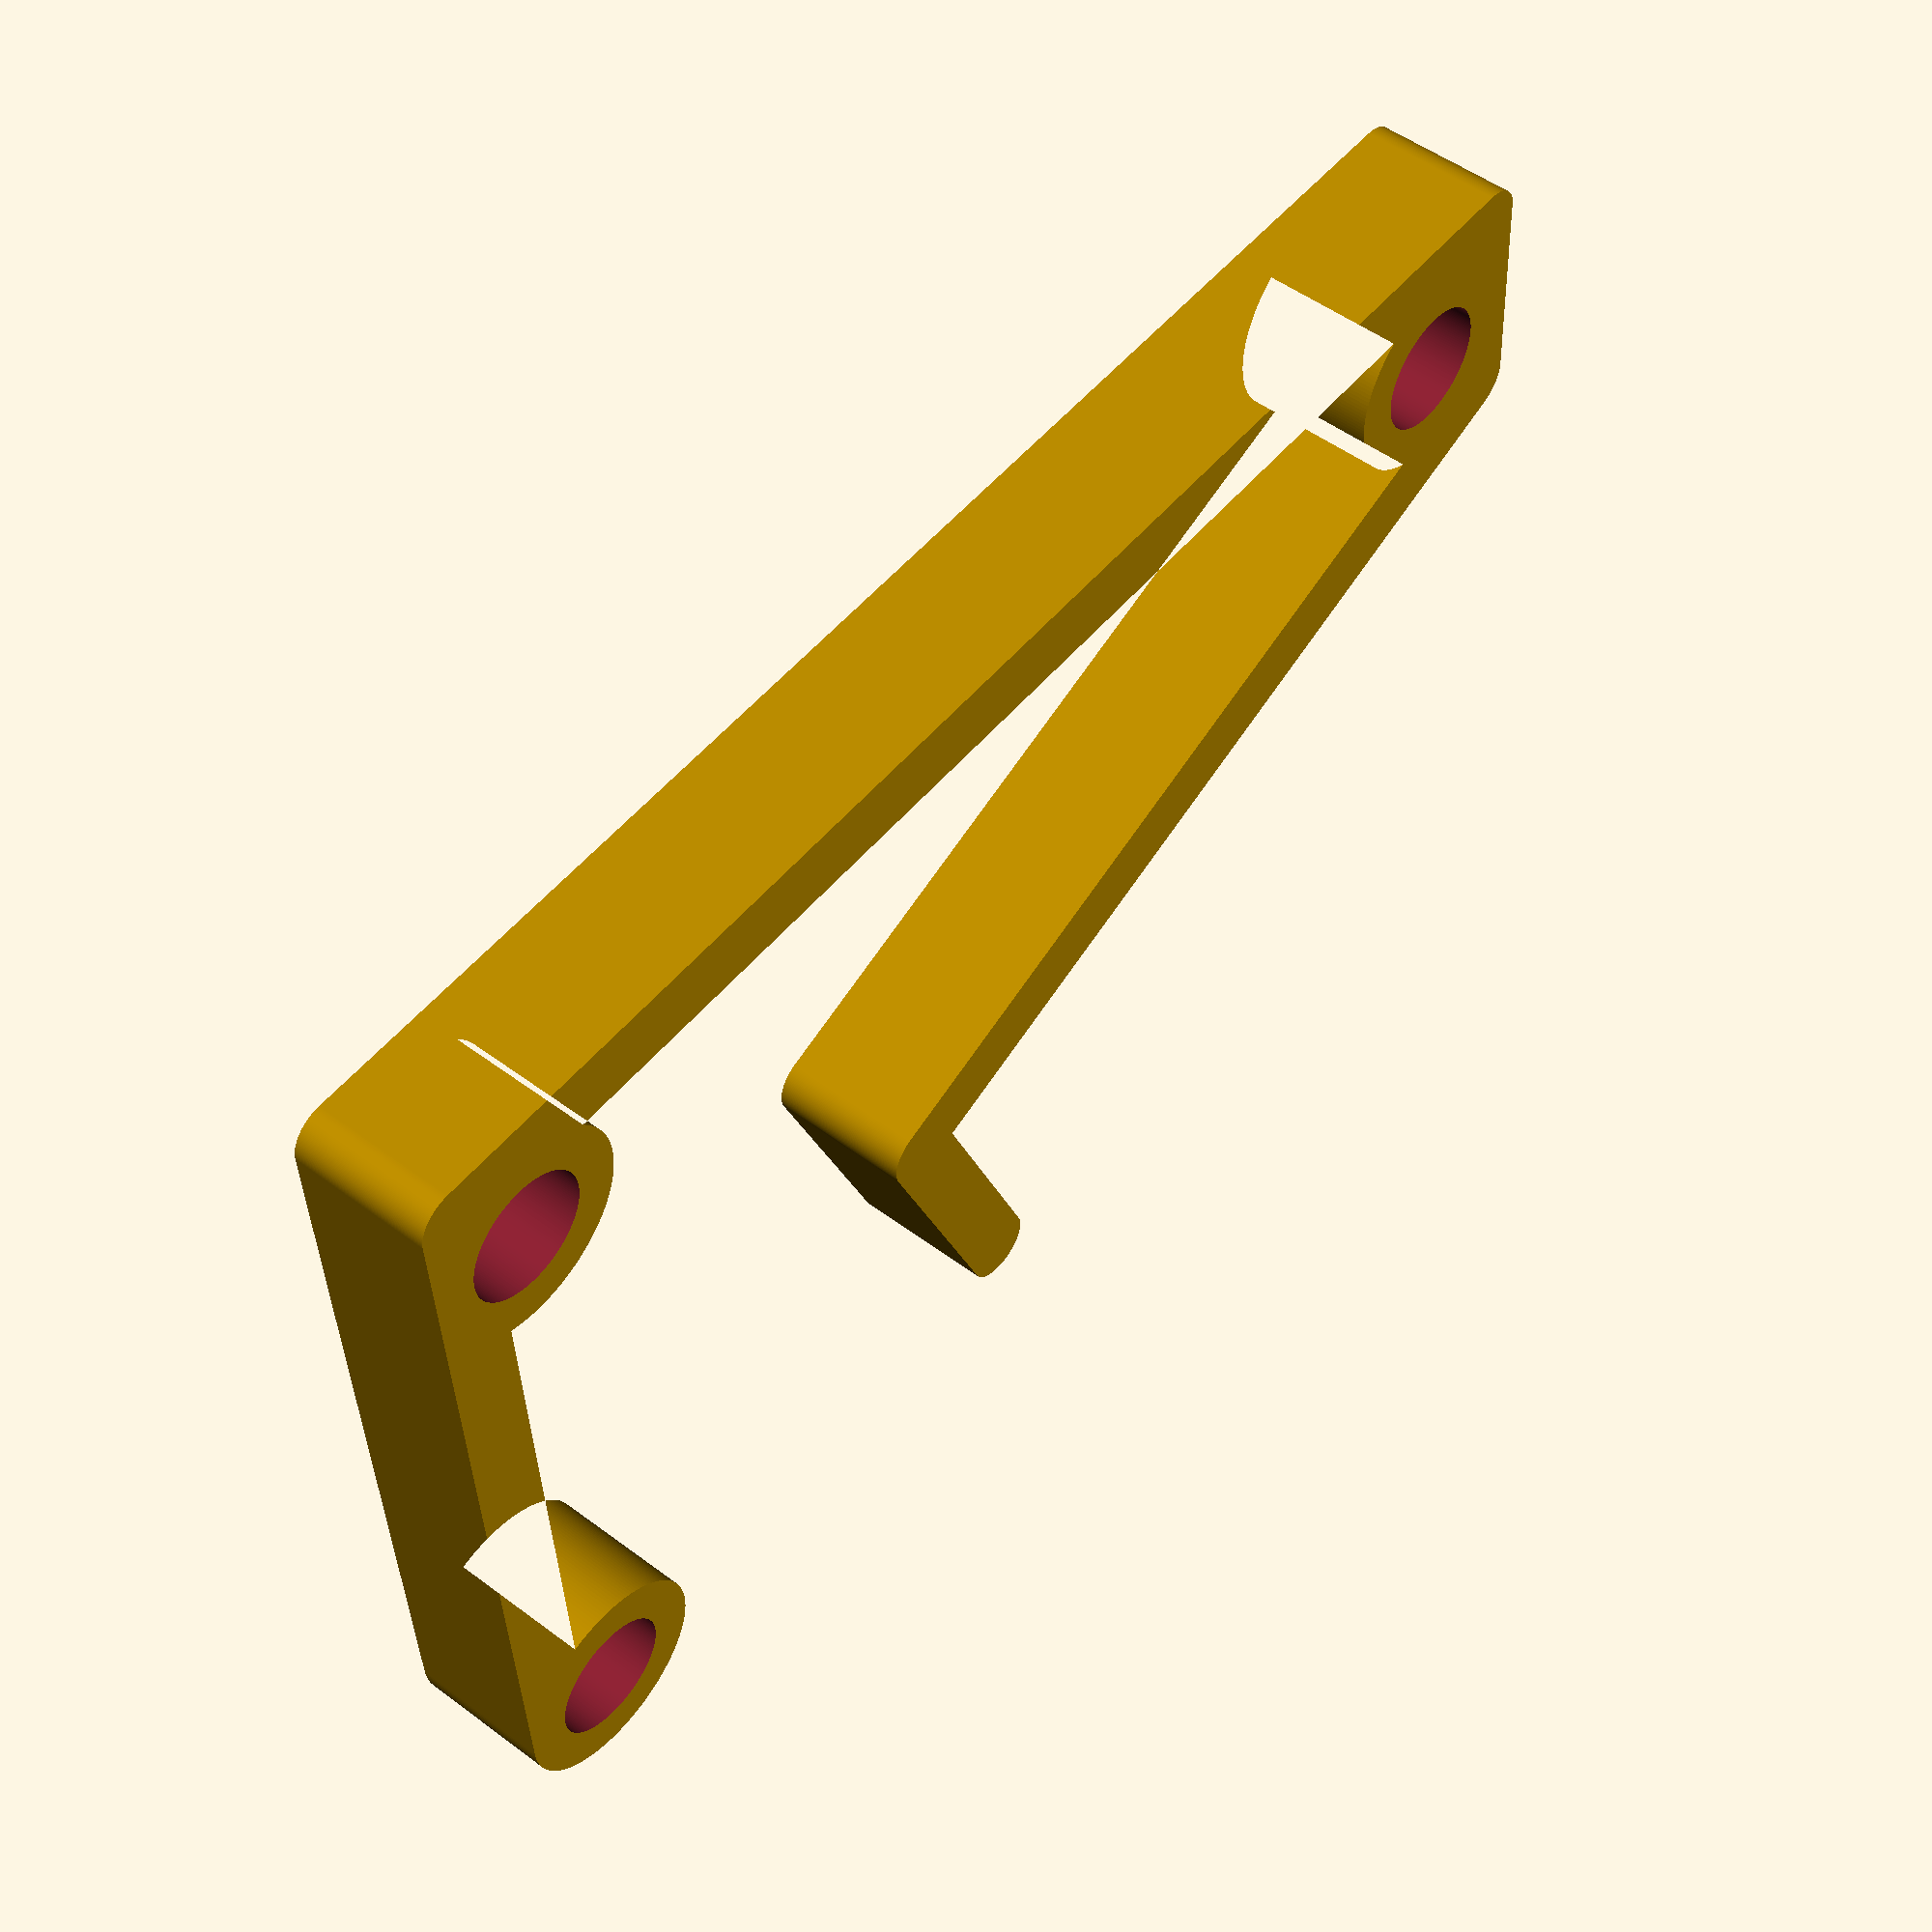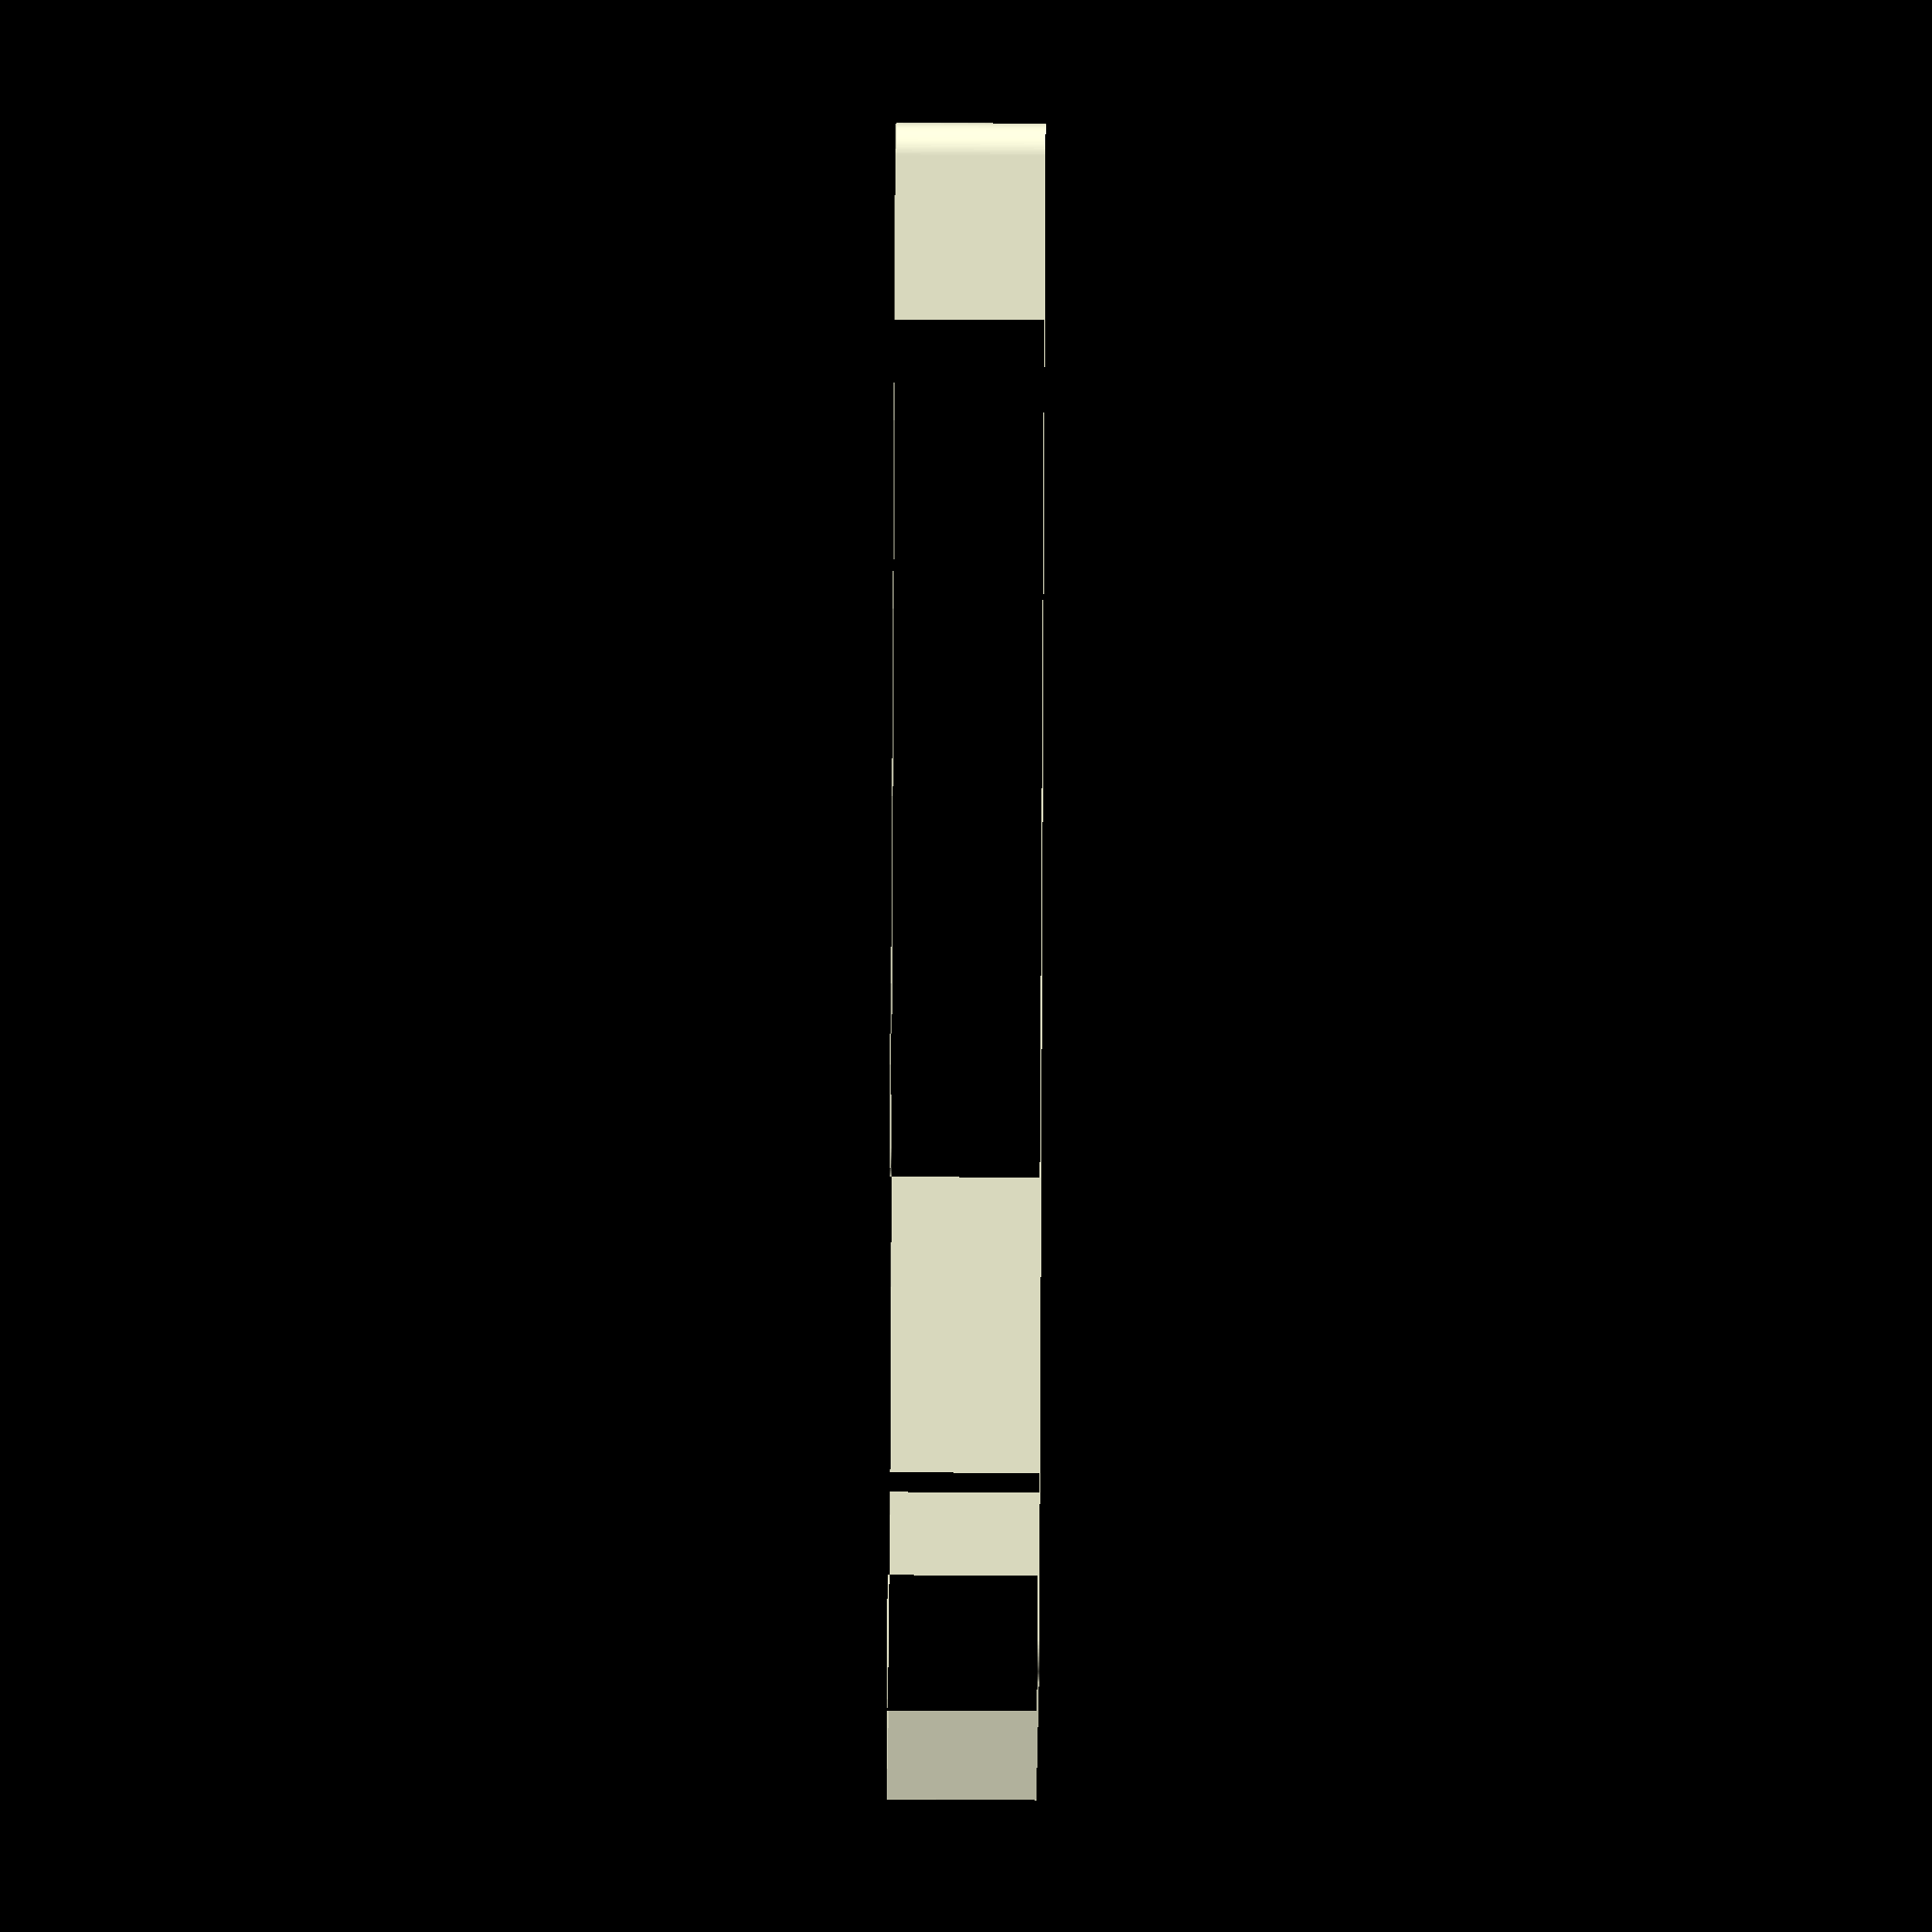
<openscad>
// Which one would you like to see?
part = "right"; // [left:Left Side,right:Right Side,dowels:Dowels]


// Viewing Angle
angle=20; // [0:90]
// Overall height.
height=100; // [40:200]
// Overall depth.
depth=60; // [40:200]
// Length of the device holder part.
holder_len=65; // [20:180]
// Depth of the device holder part.
holder_depth=21; // [0:100]
// Width of the dowels.
width=50; // [20:200]

$fa=2 * 1;
$fs=.02 * 1;

// These aren't exposed in configurator, but make it a lot easier to understand what's going on below.
thickness = 5 * 1;
halfthick = thickness / 2;
doweldiam = 9 * 1;
dowelout = doweldiam * 1.666666666666666;
halfdowelout = dowelout/2;


module line(points=[], width=1) {
    for(i = [1:len(points)-1]) {
        hull() {
            translate([points[i-1][0], points[i-1][1]]) circle(d=width);
            translate([points[i][0], points[i][1]]) circle(d=width);
        }
    }
}

module athing() {
    difference() {
        linear_extrude(10) {
            line([[depth, 0], [0, 0], [0, height], [dowelout, height]], width=thickness);
            translate([dowelout, height]) rotate([0, 0, angle])
                line([[0, 0], [0, -holder_len], [holder_depth, -holder_len]], width=thickness);
            translate([halfdowelout, halfdowelout-halfthick]) circle(d=dowelout);
            translate([depth, halfdowelout-halfthick]) circle(d=dowelout);
            translate([1+halfdowelout, height - dowelout*.4]) circle(d=dowelout);
        }
        translate([halfdowelout, halfdowelout-halfthick, 7]) cylinder(d=doweldiam, h=8, center=true);
        translate([depth, halfdowelout-halfthick, 7]) cylinder(d=doweldiam, h=8, center=true);
        translate([1 + halfdowelout, height-dowelout*.4, 7]) cylinder(d=doweldiam, h=8, center=true);
    }
}

if (part == "left") {
    mirror() athing();
} else if (part == "right") {
    athing();
} else if (part == "dowels") {
    for(i = [0, 15, 30]) {
        translate([i, 0]) cylinder(d=doweldiam, h=width);
    }
}

</openscad>
<views>
elev=129.5 azim=266.9 roll=230.6 proj=p view=solid
elev=241.0 azim=126.5 roll=270.3 proj=o view=wireframe
</views>
